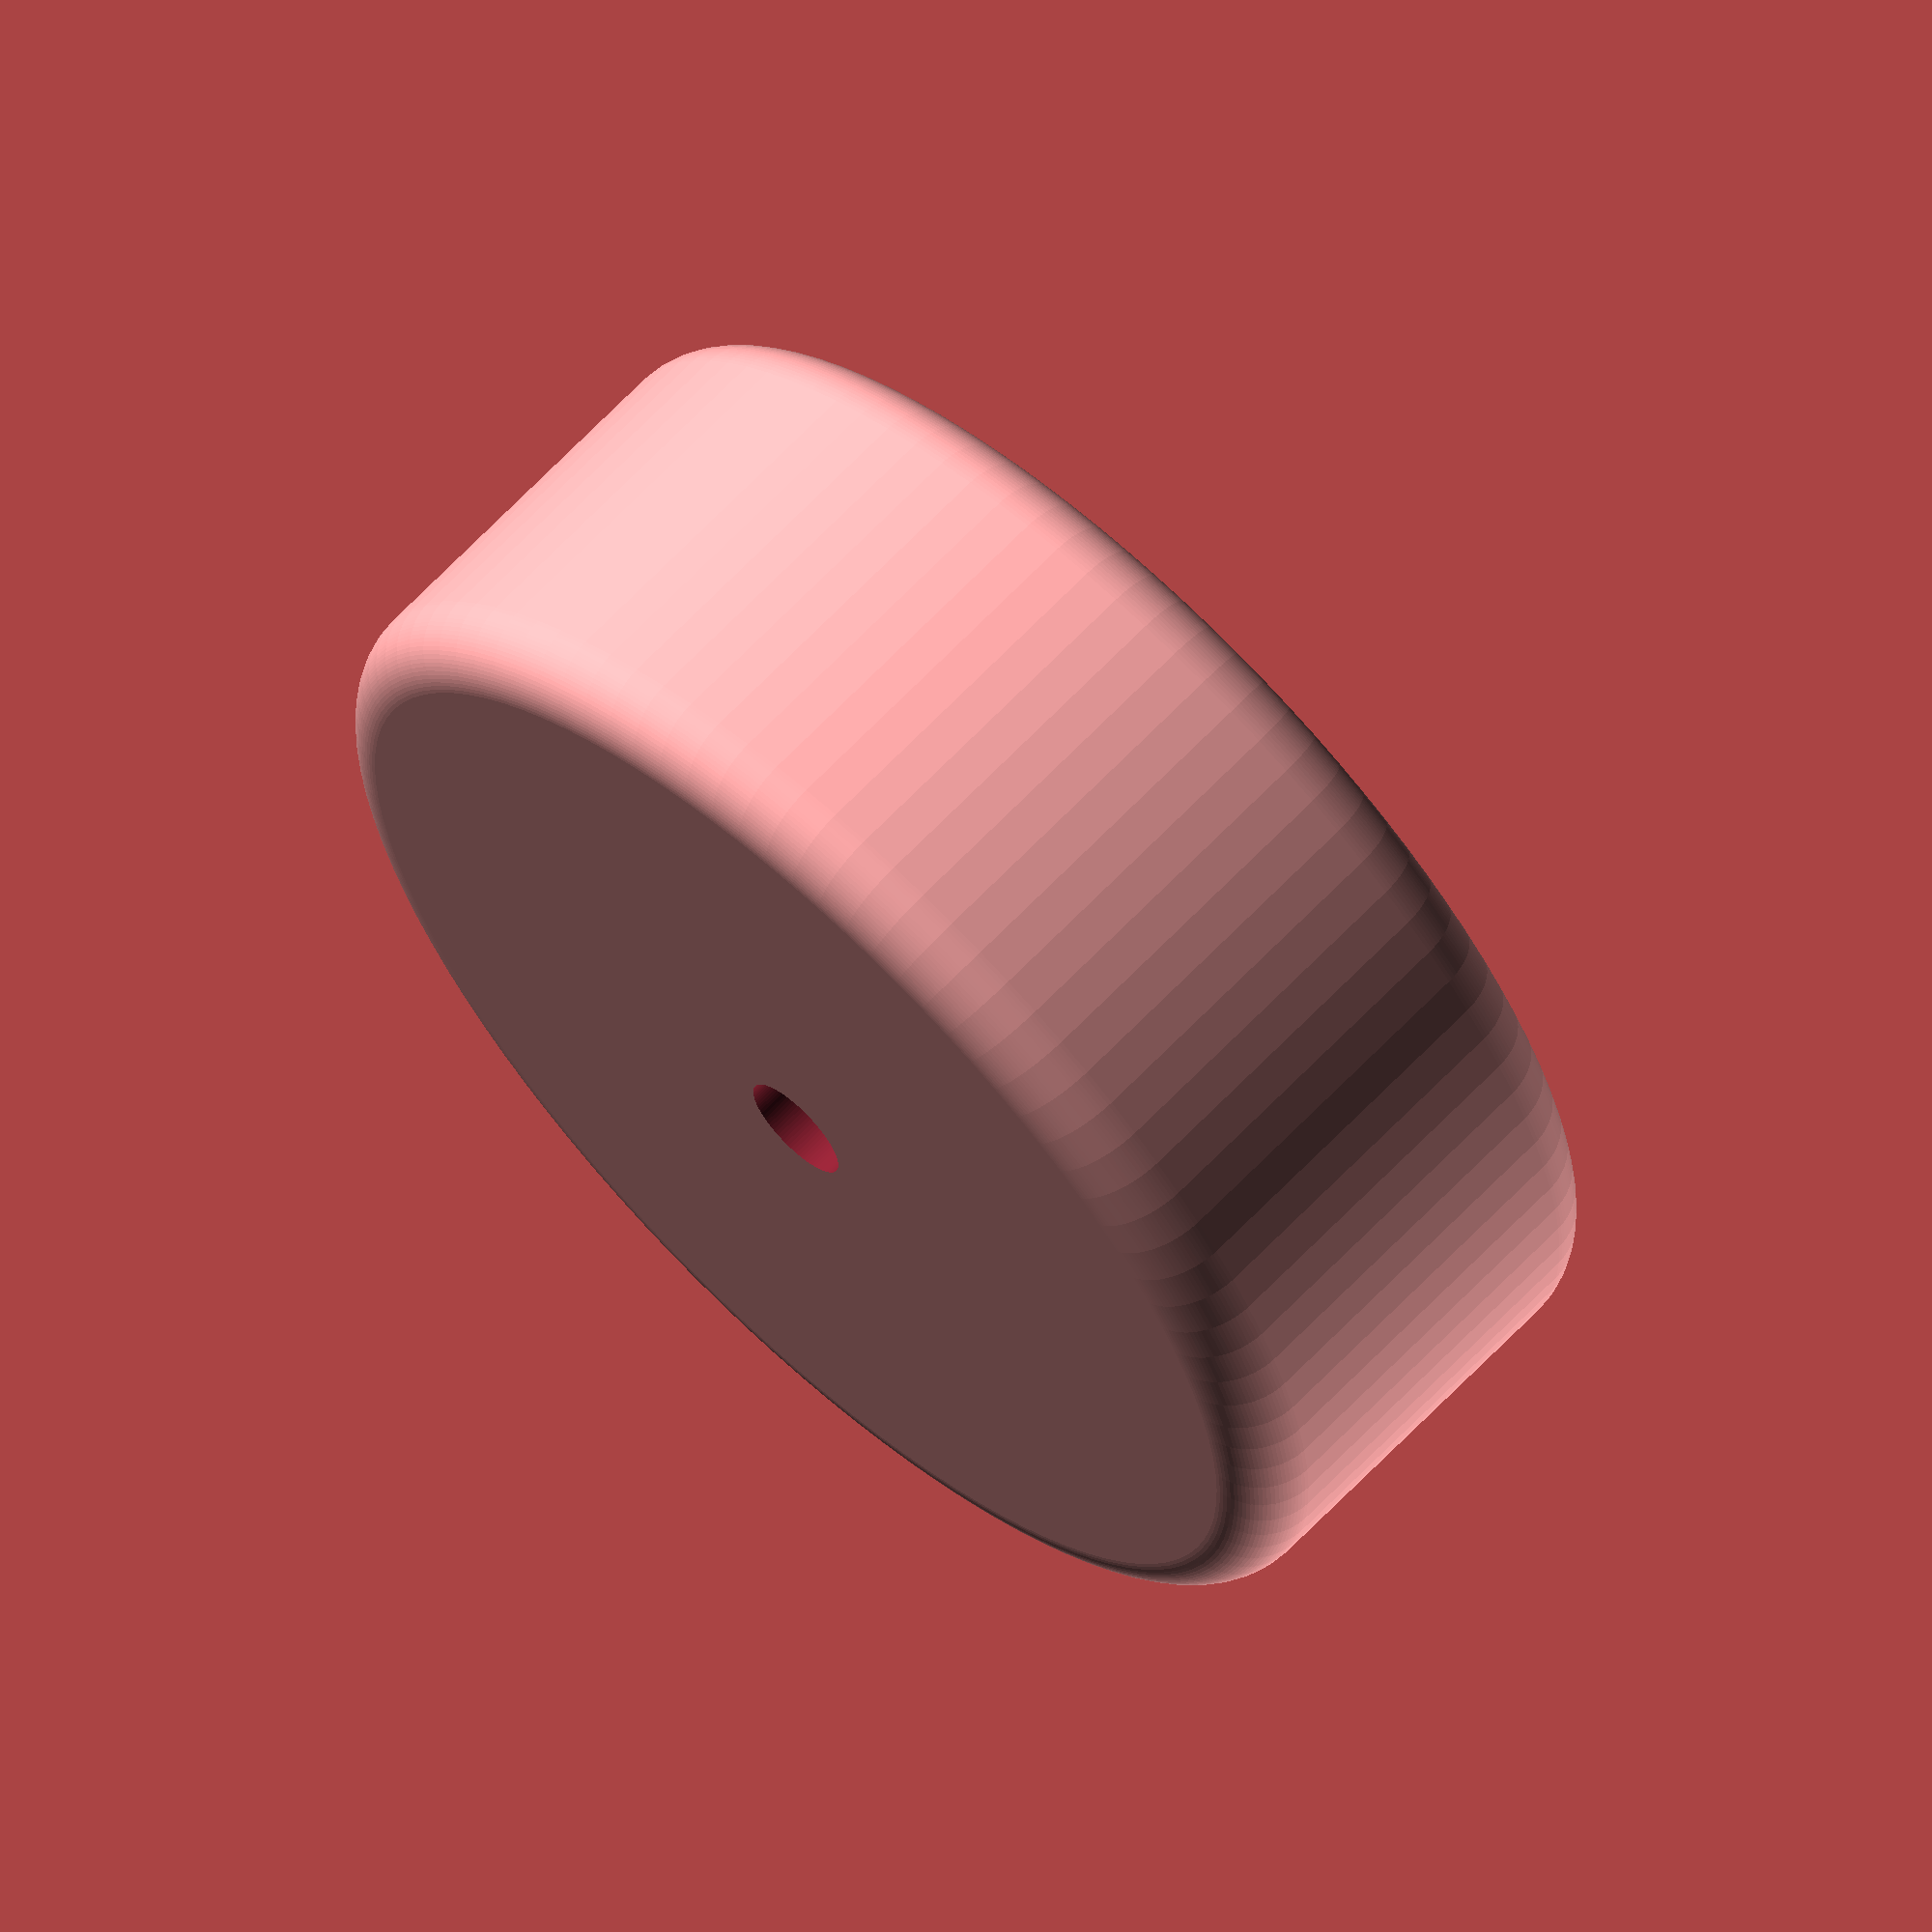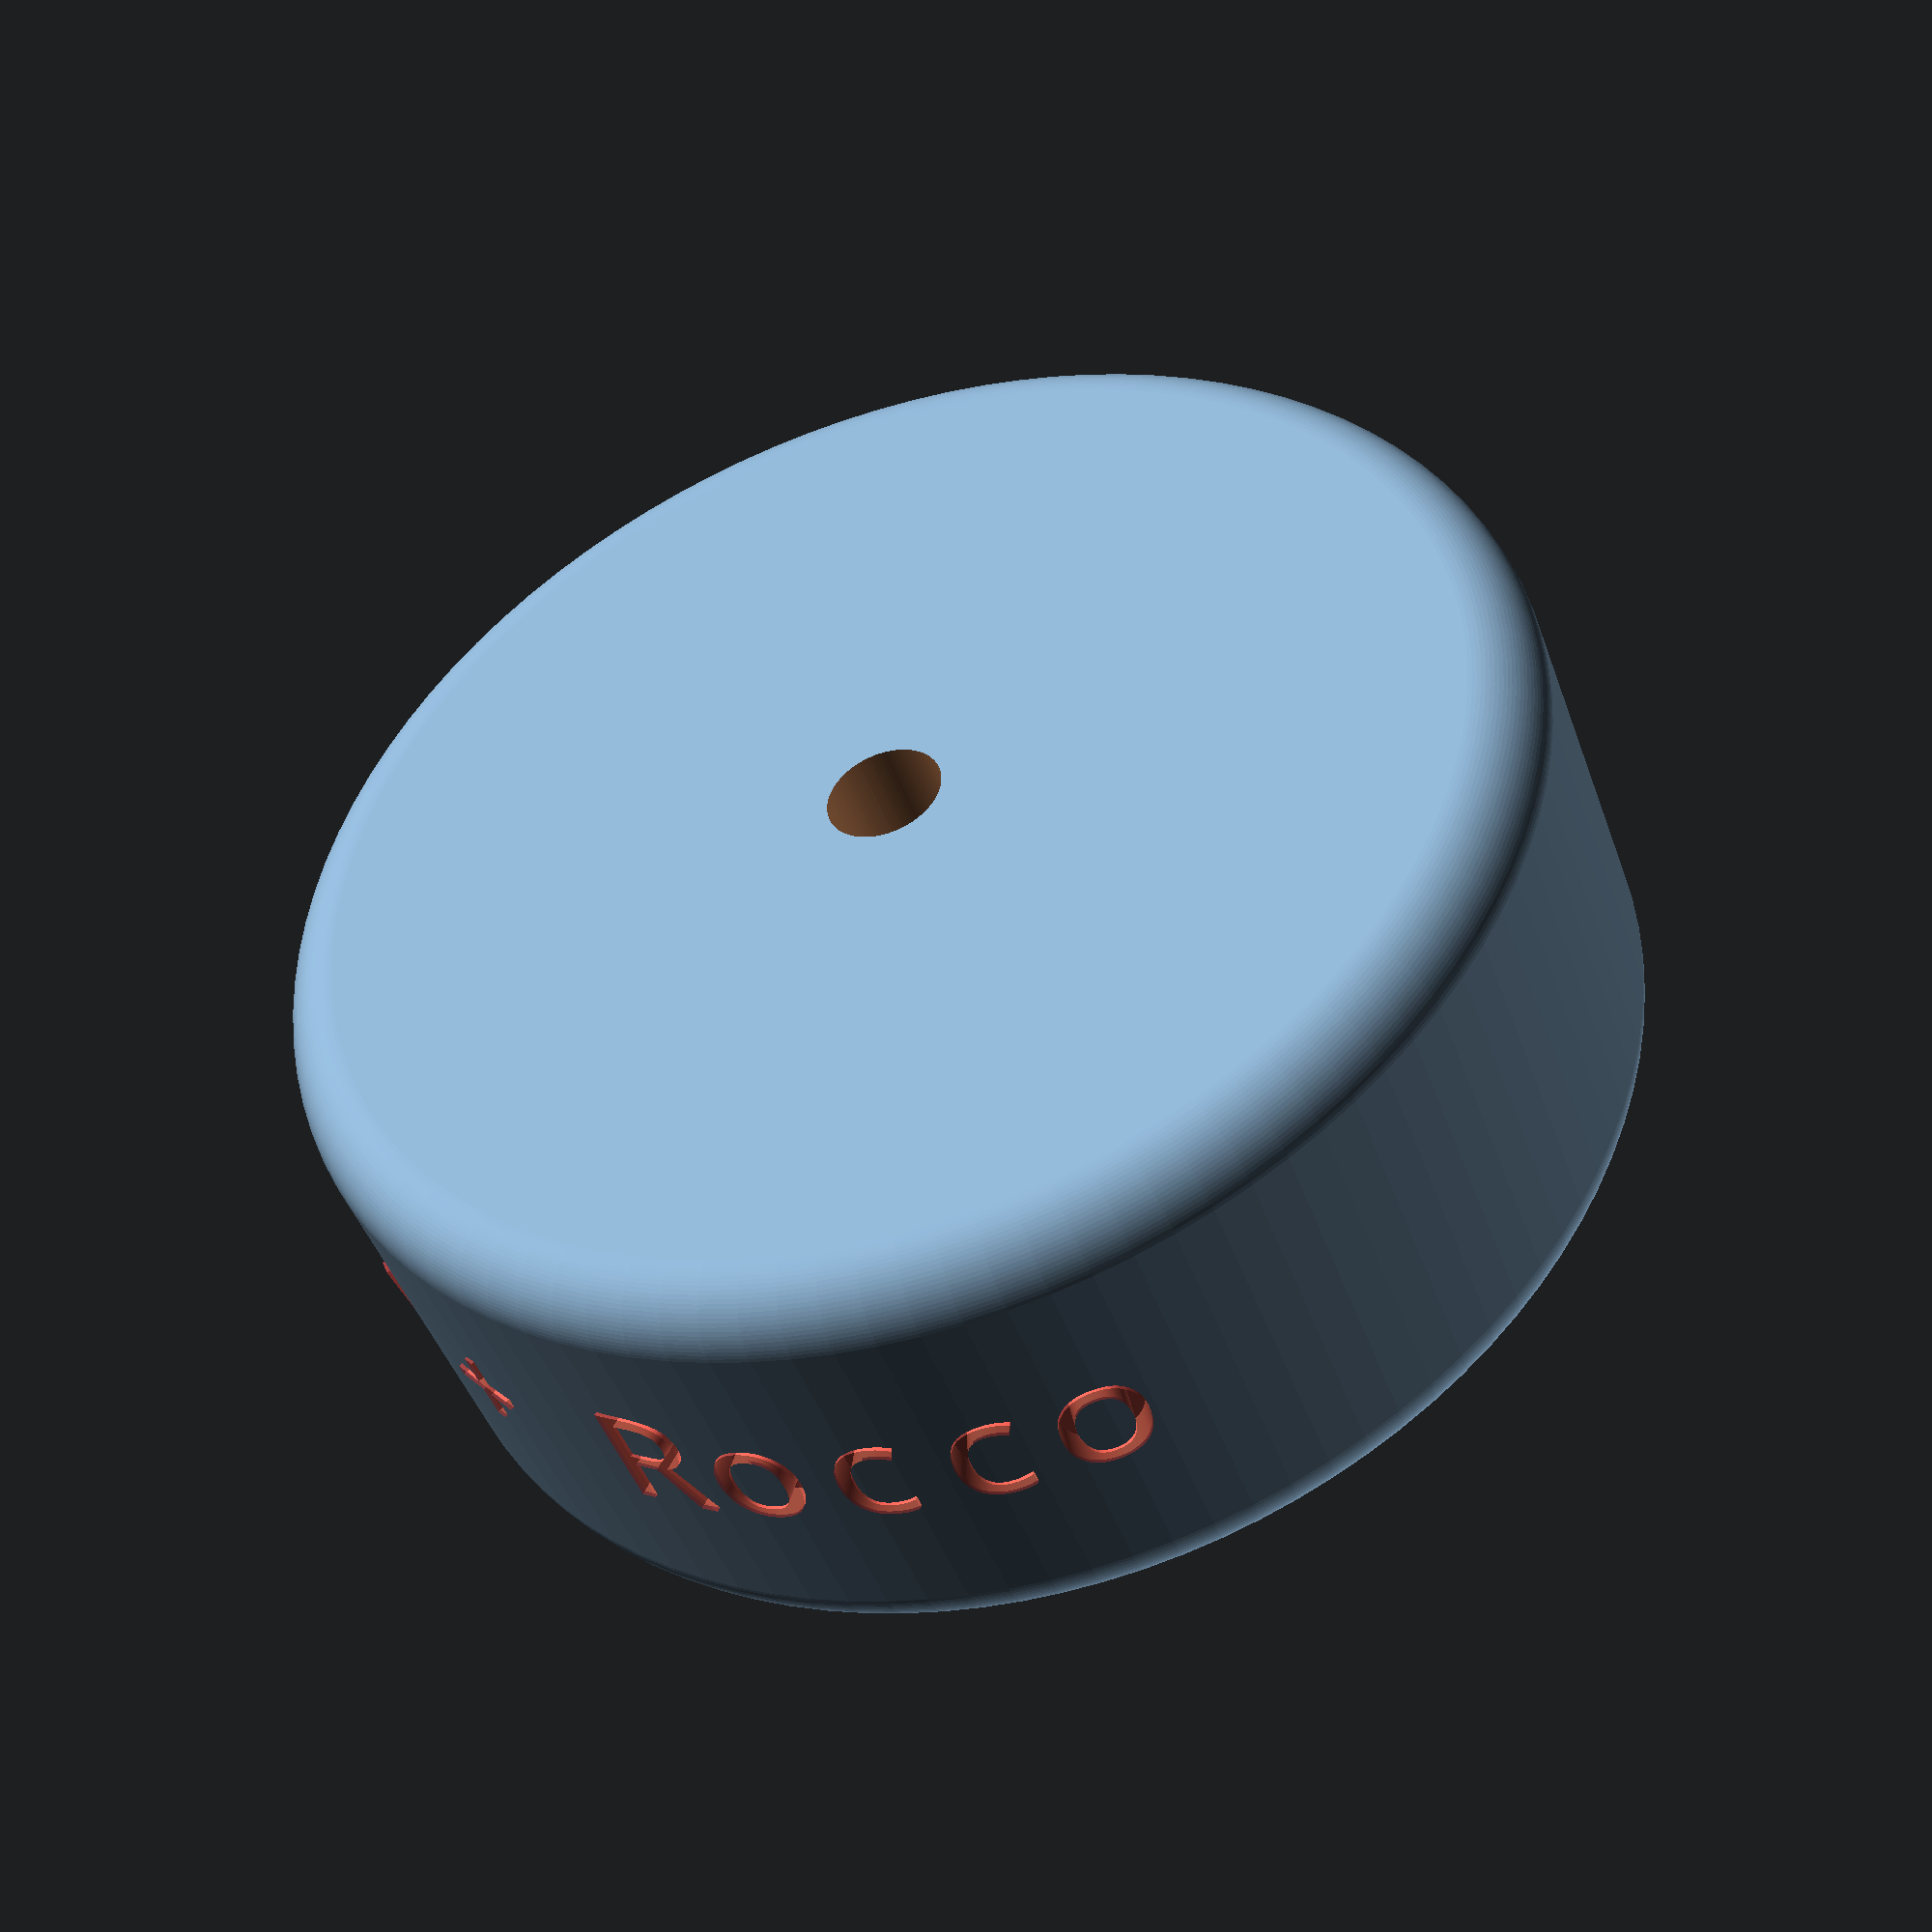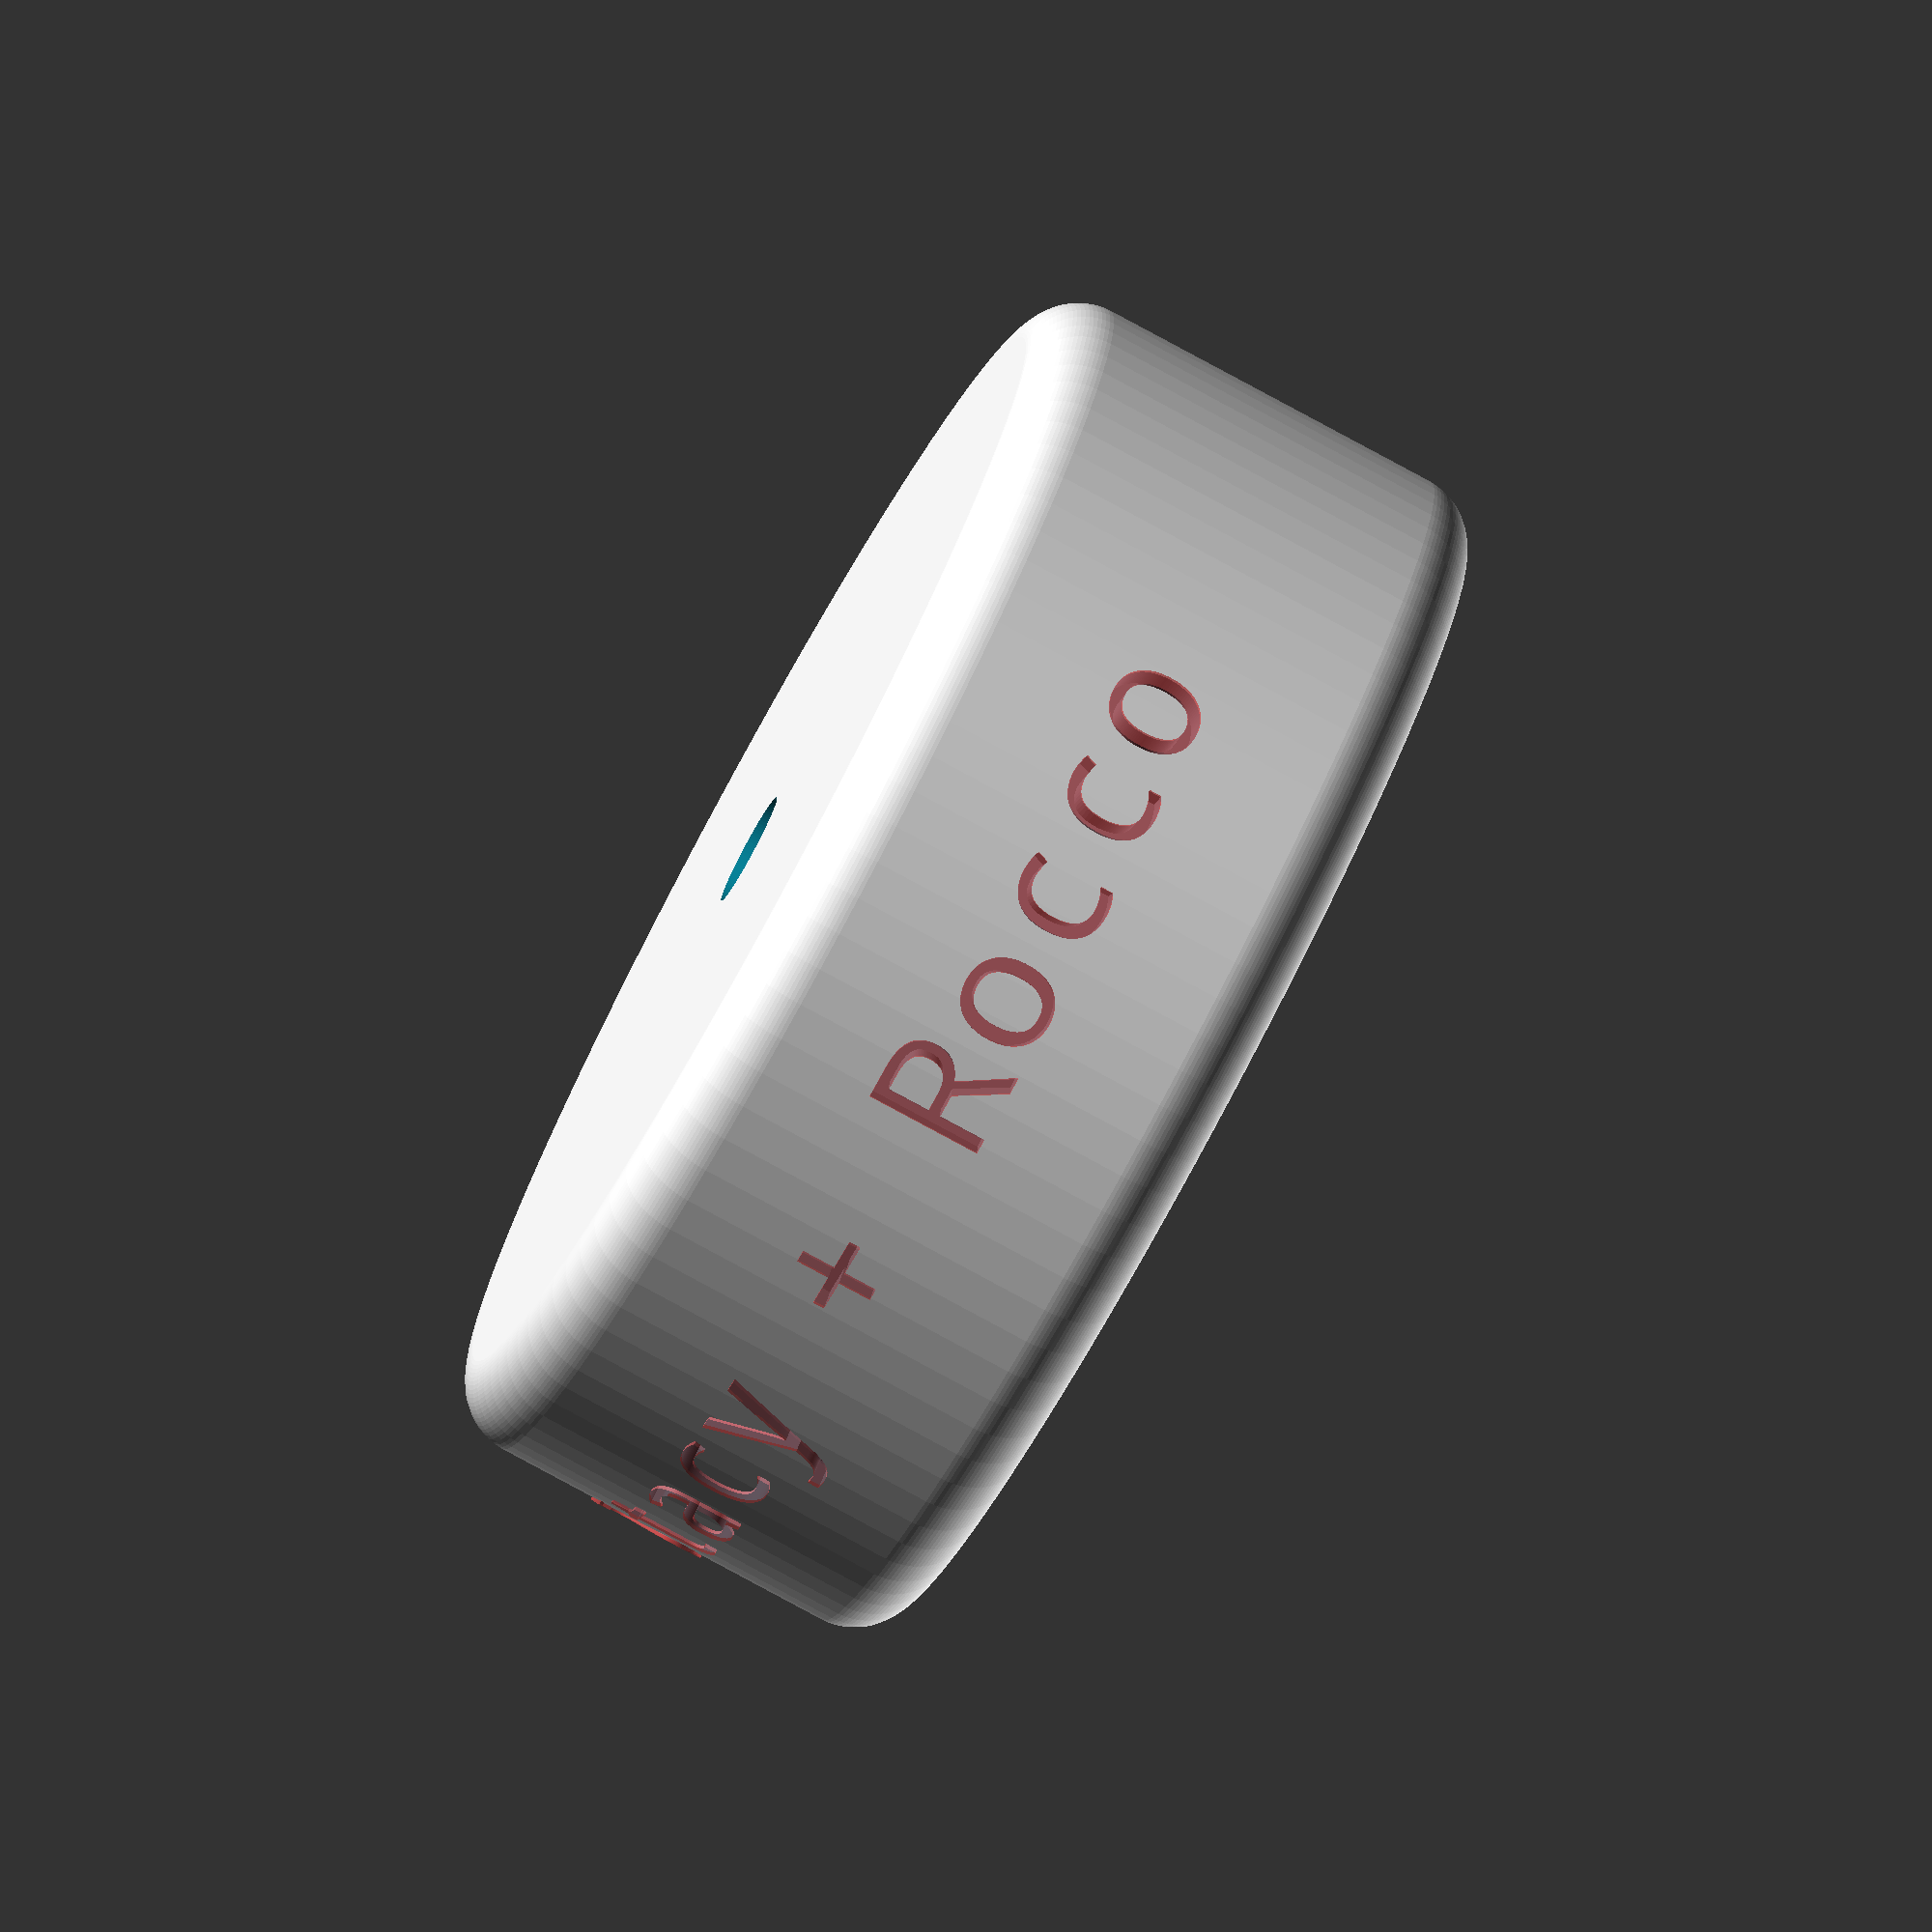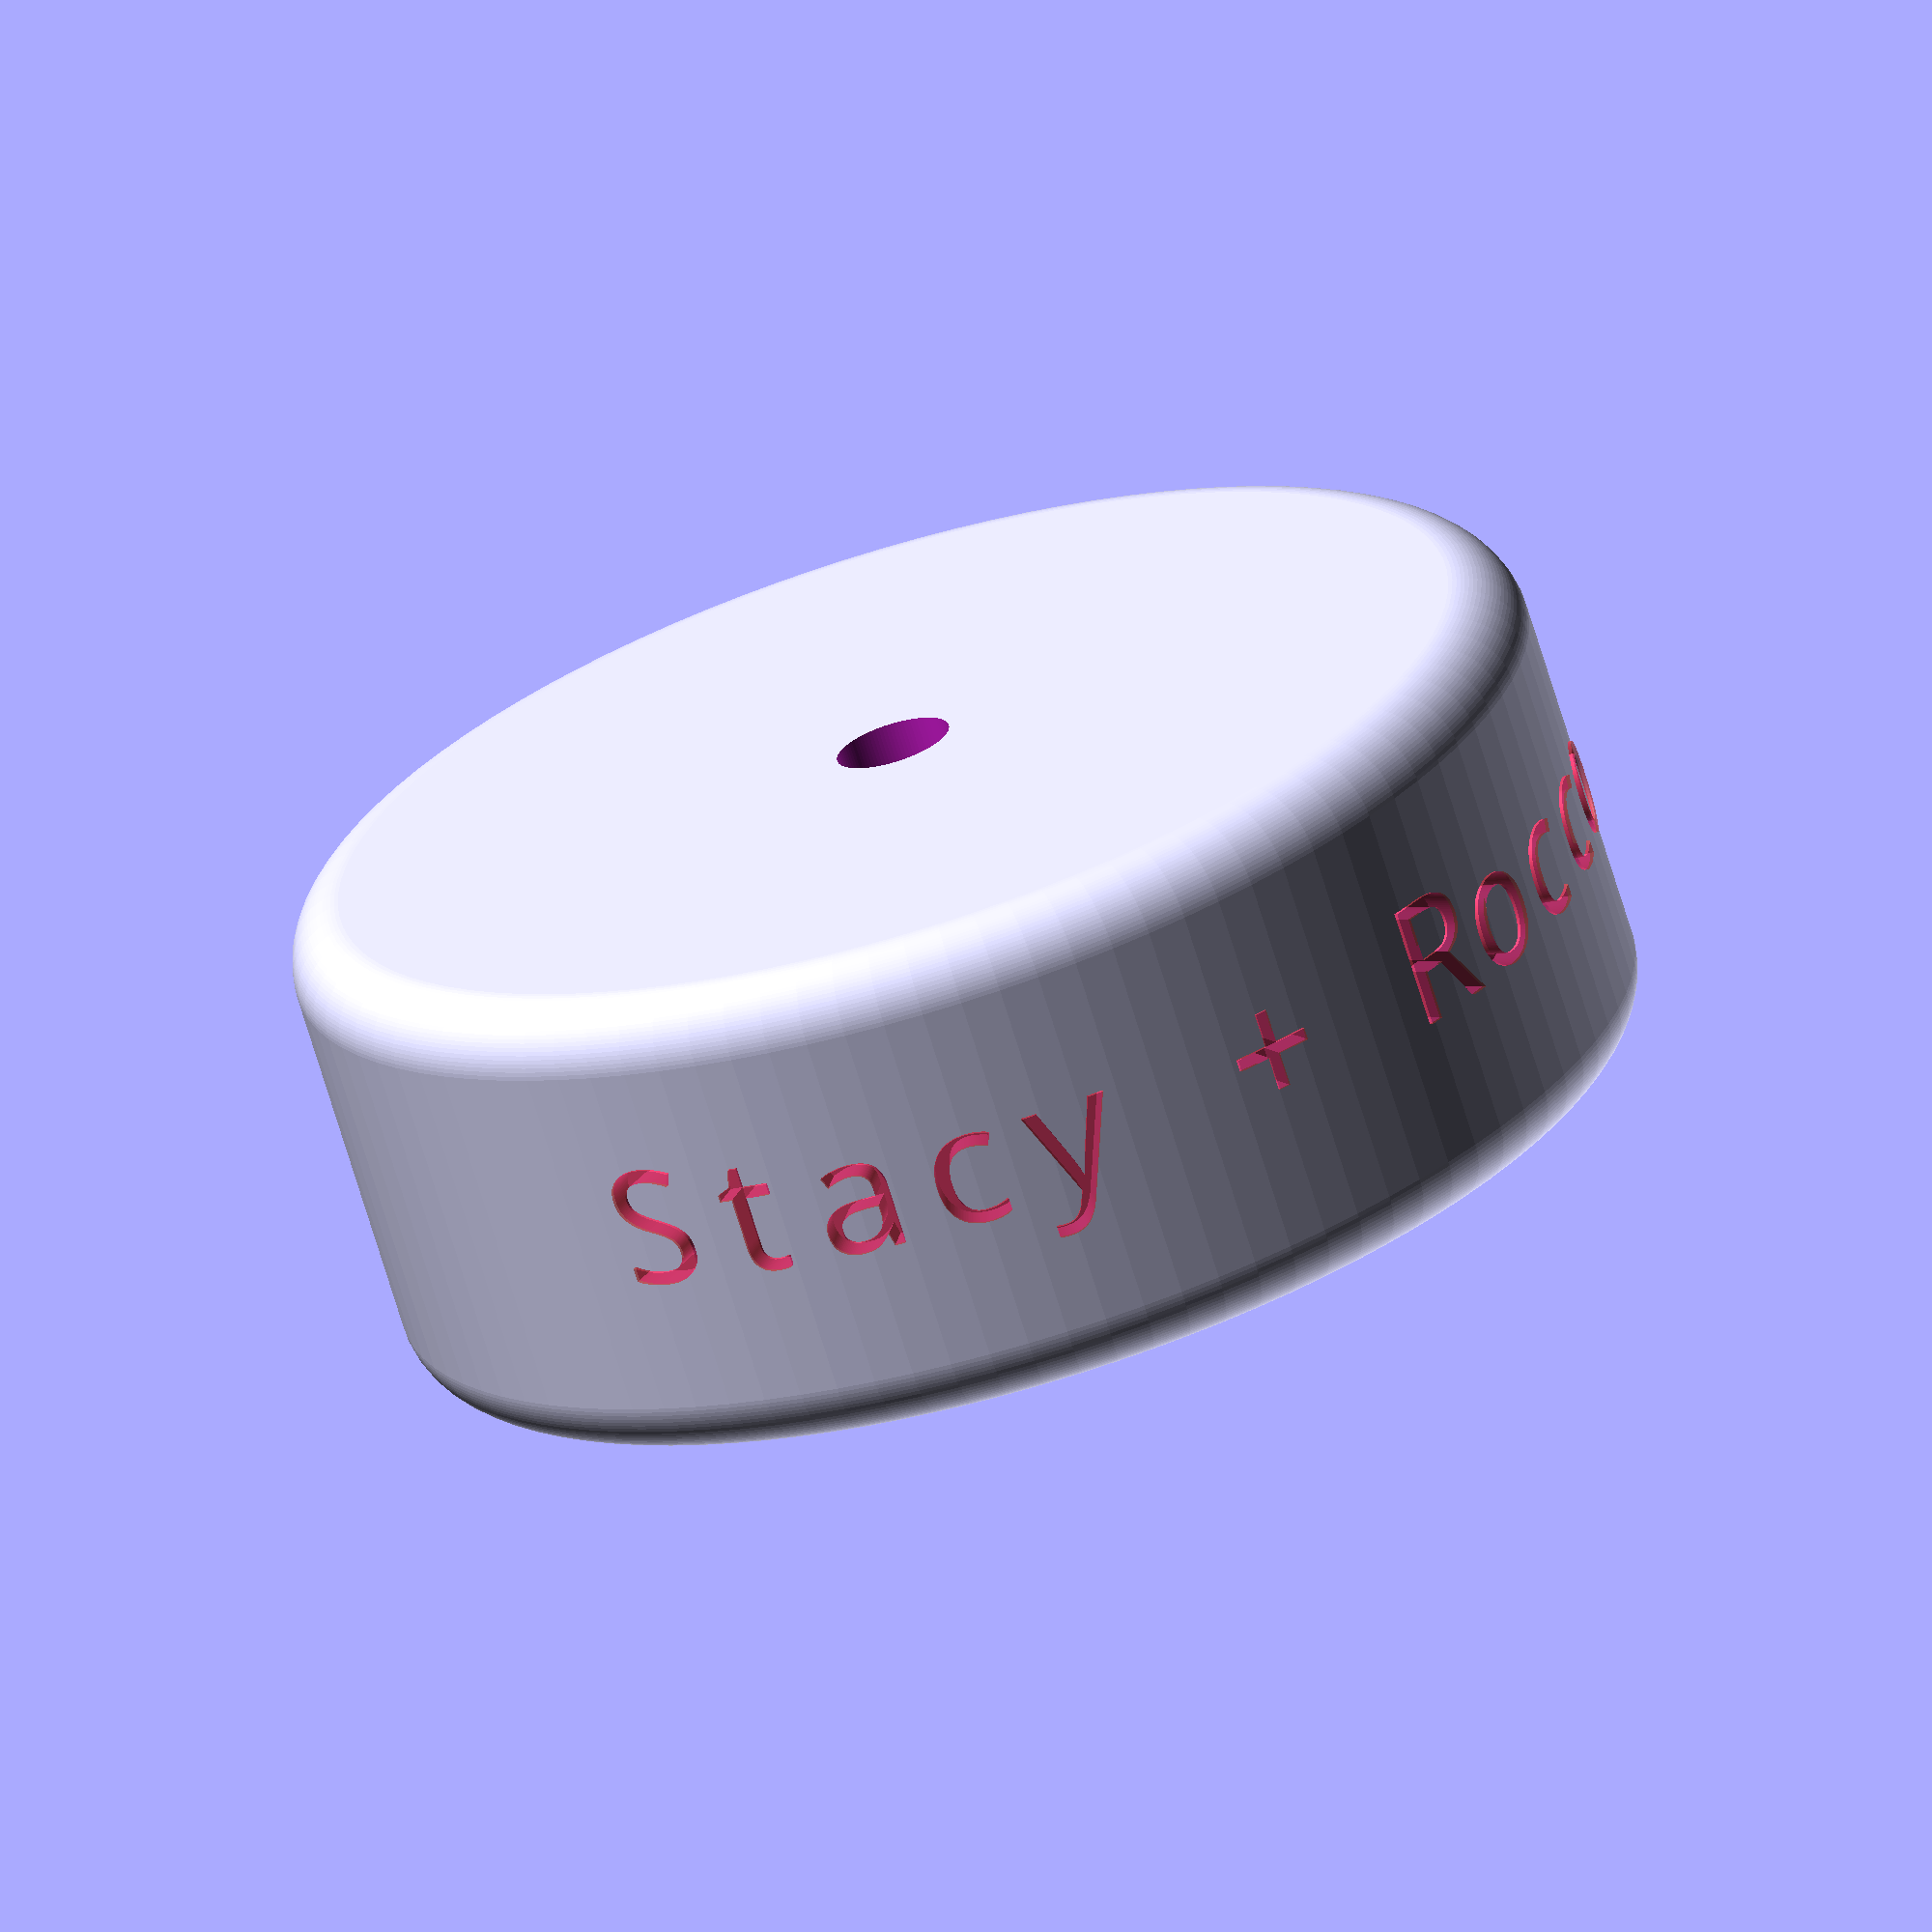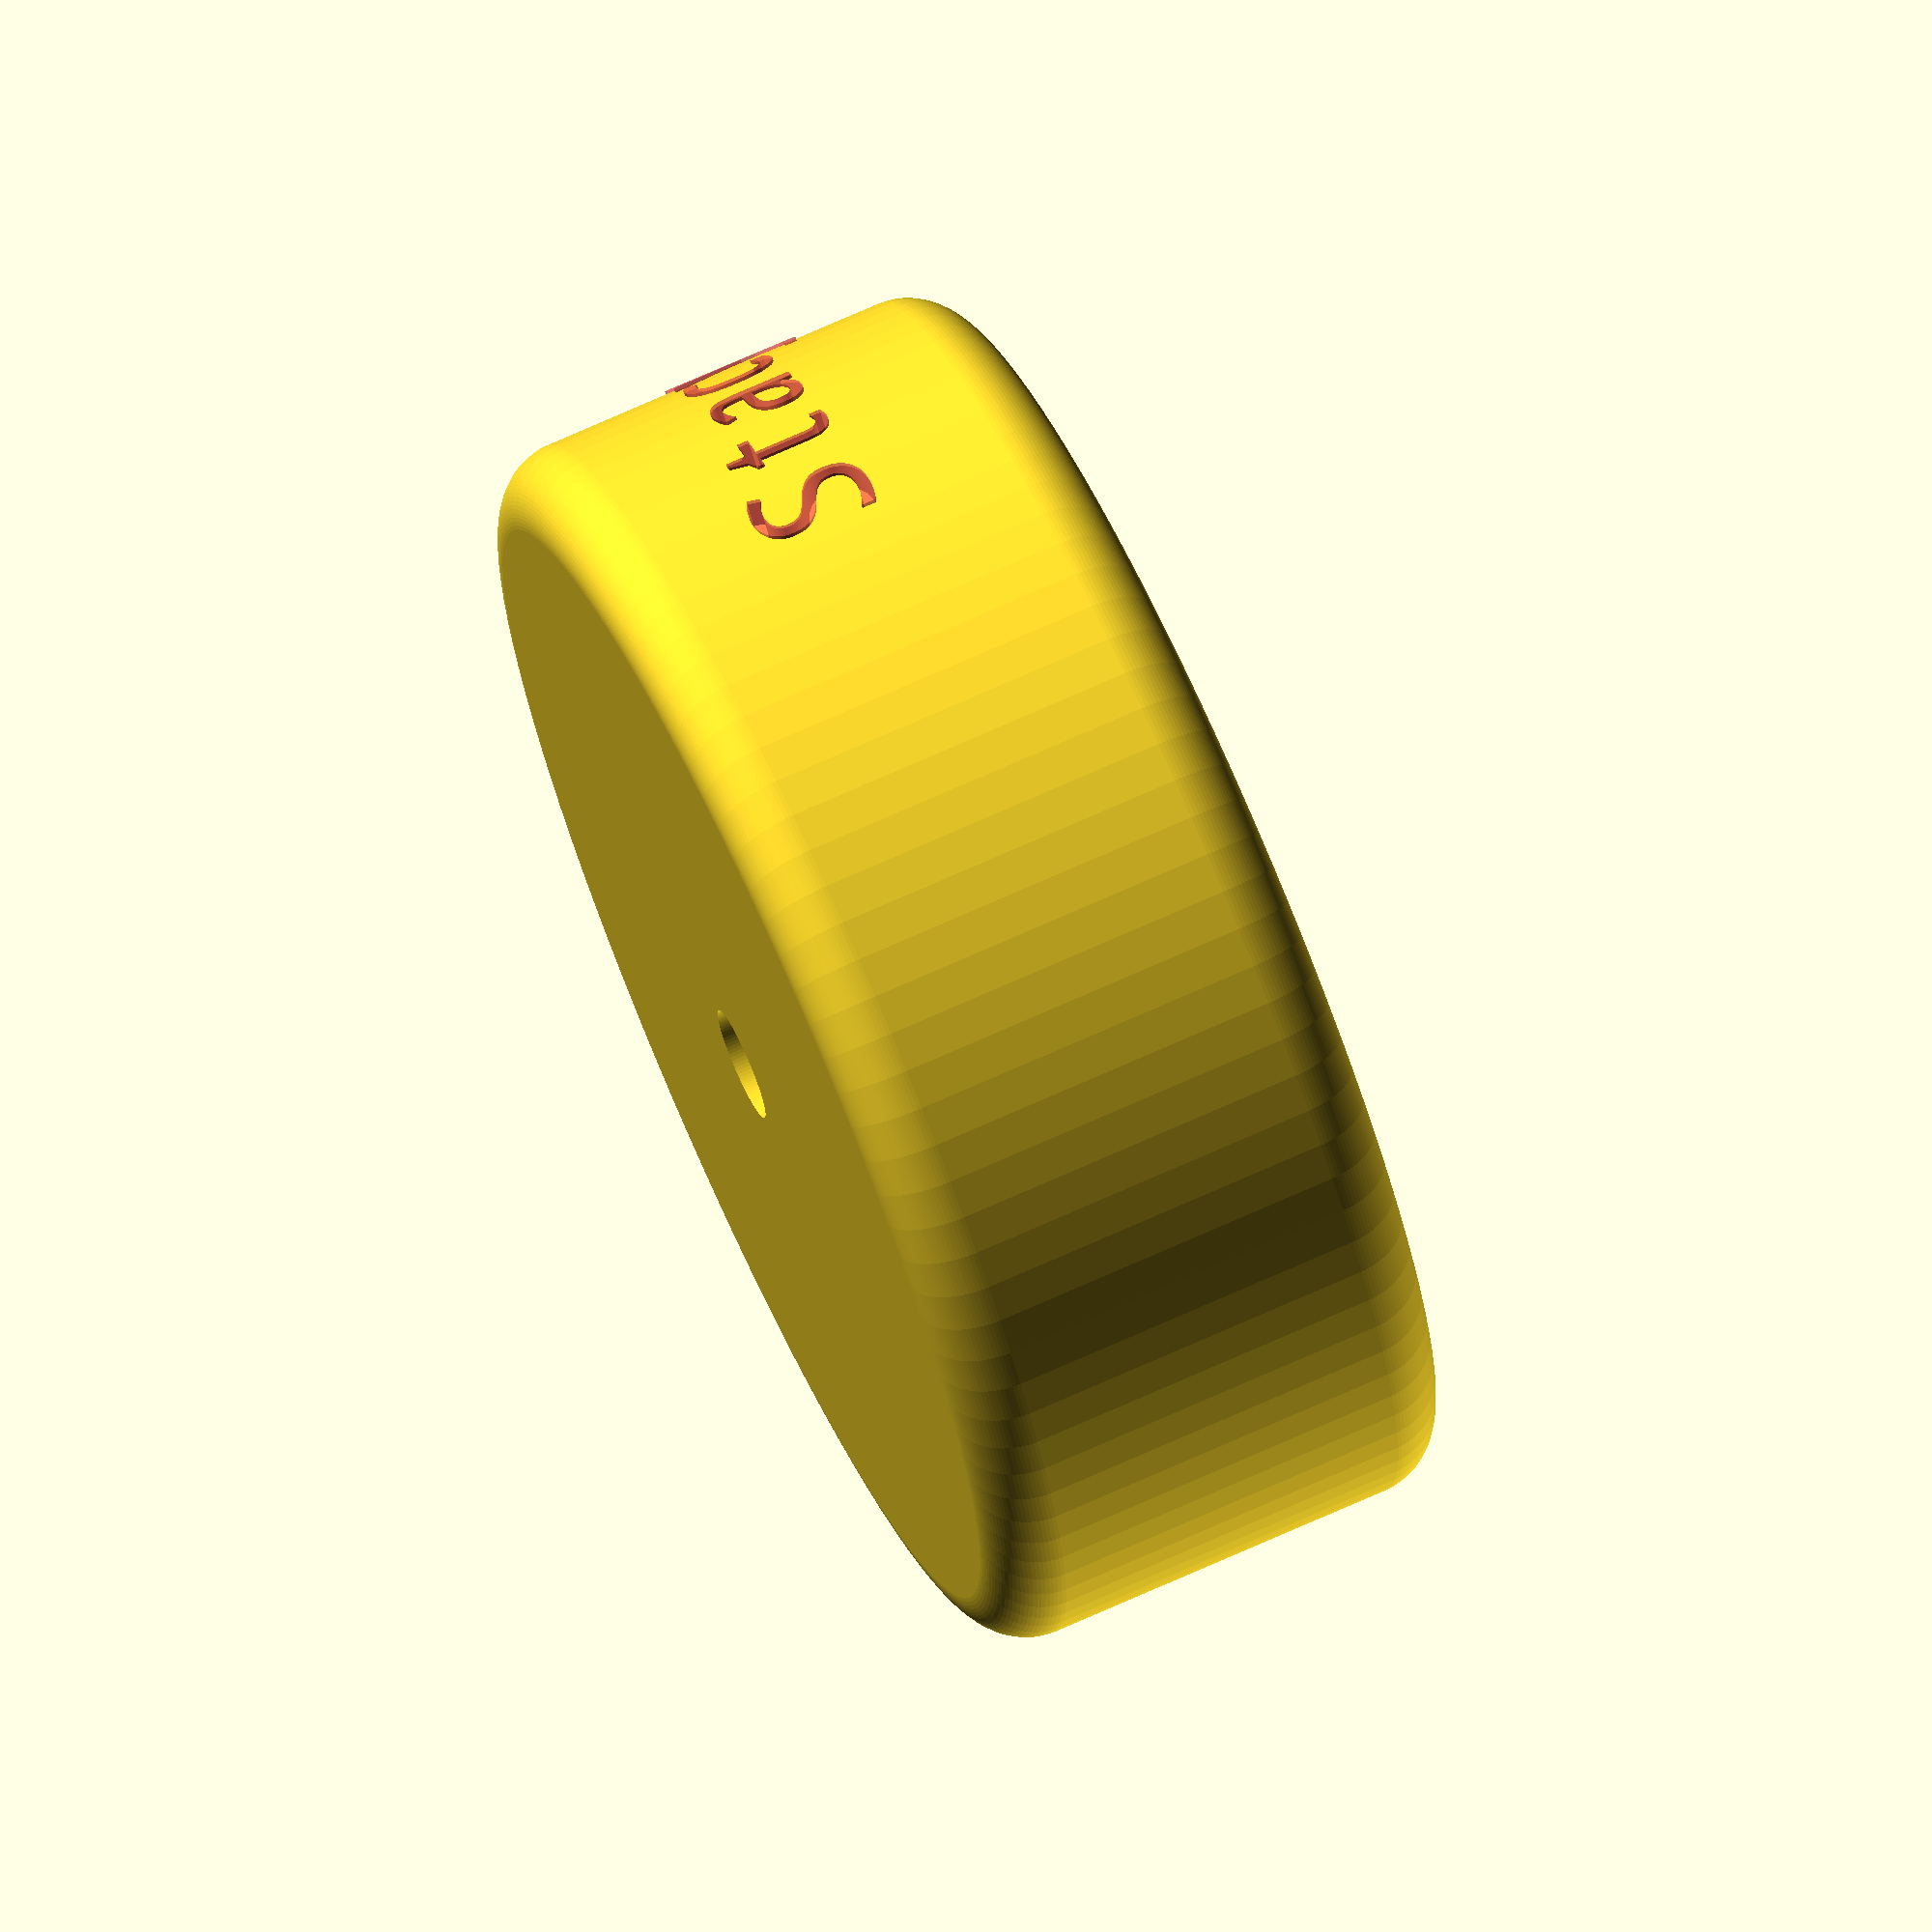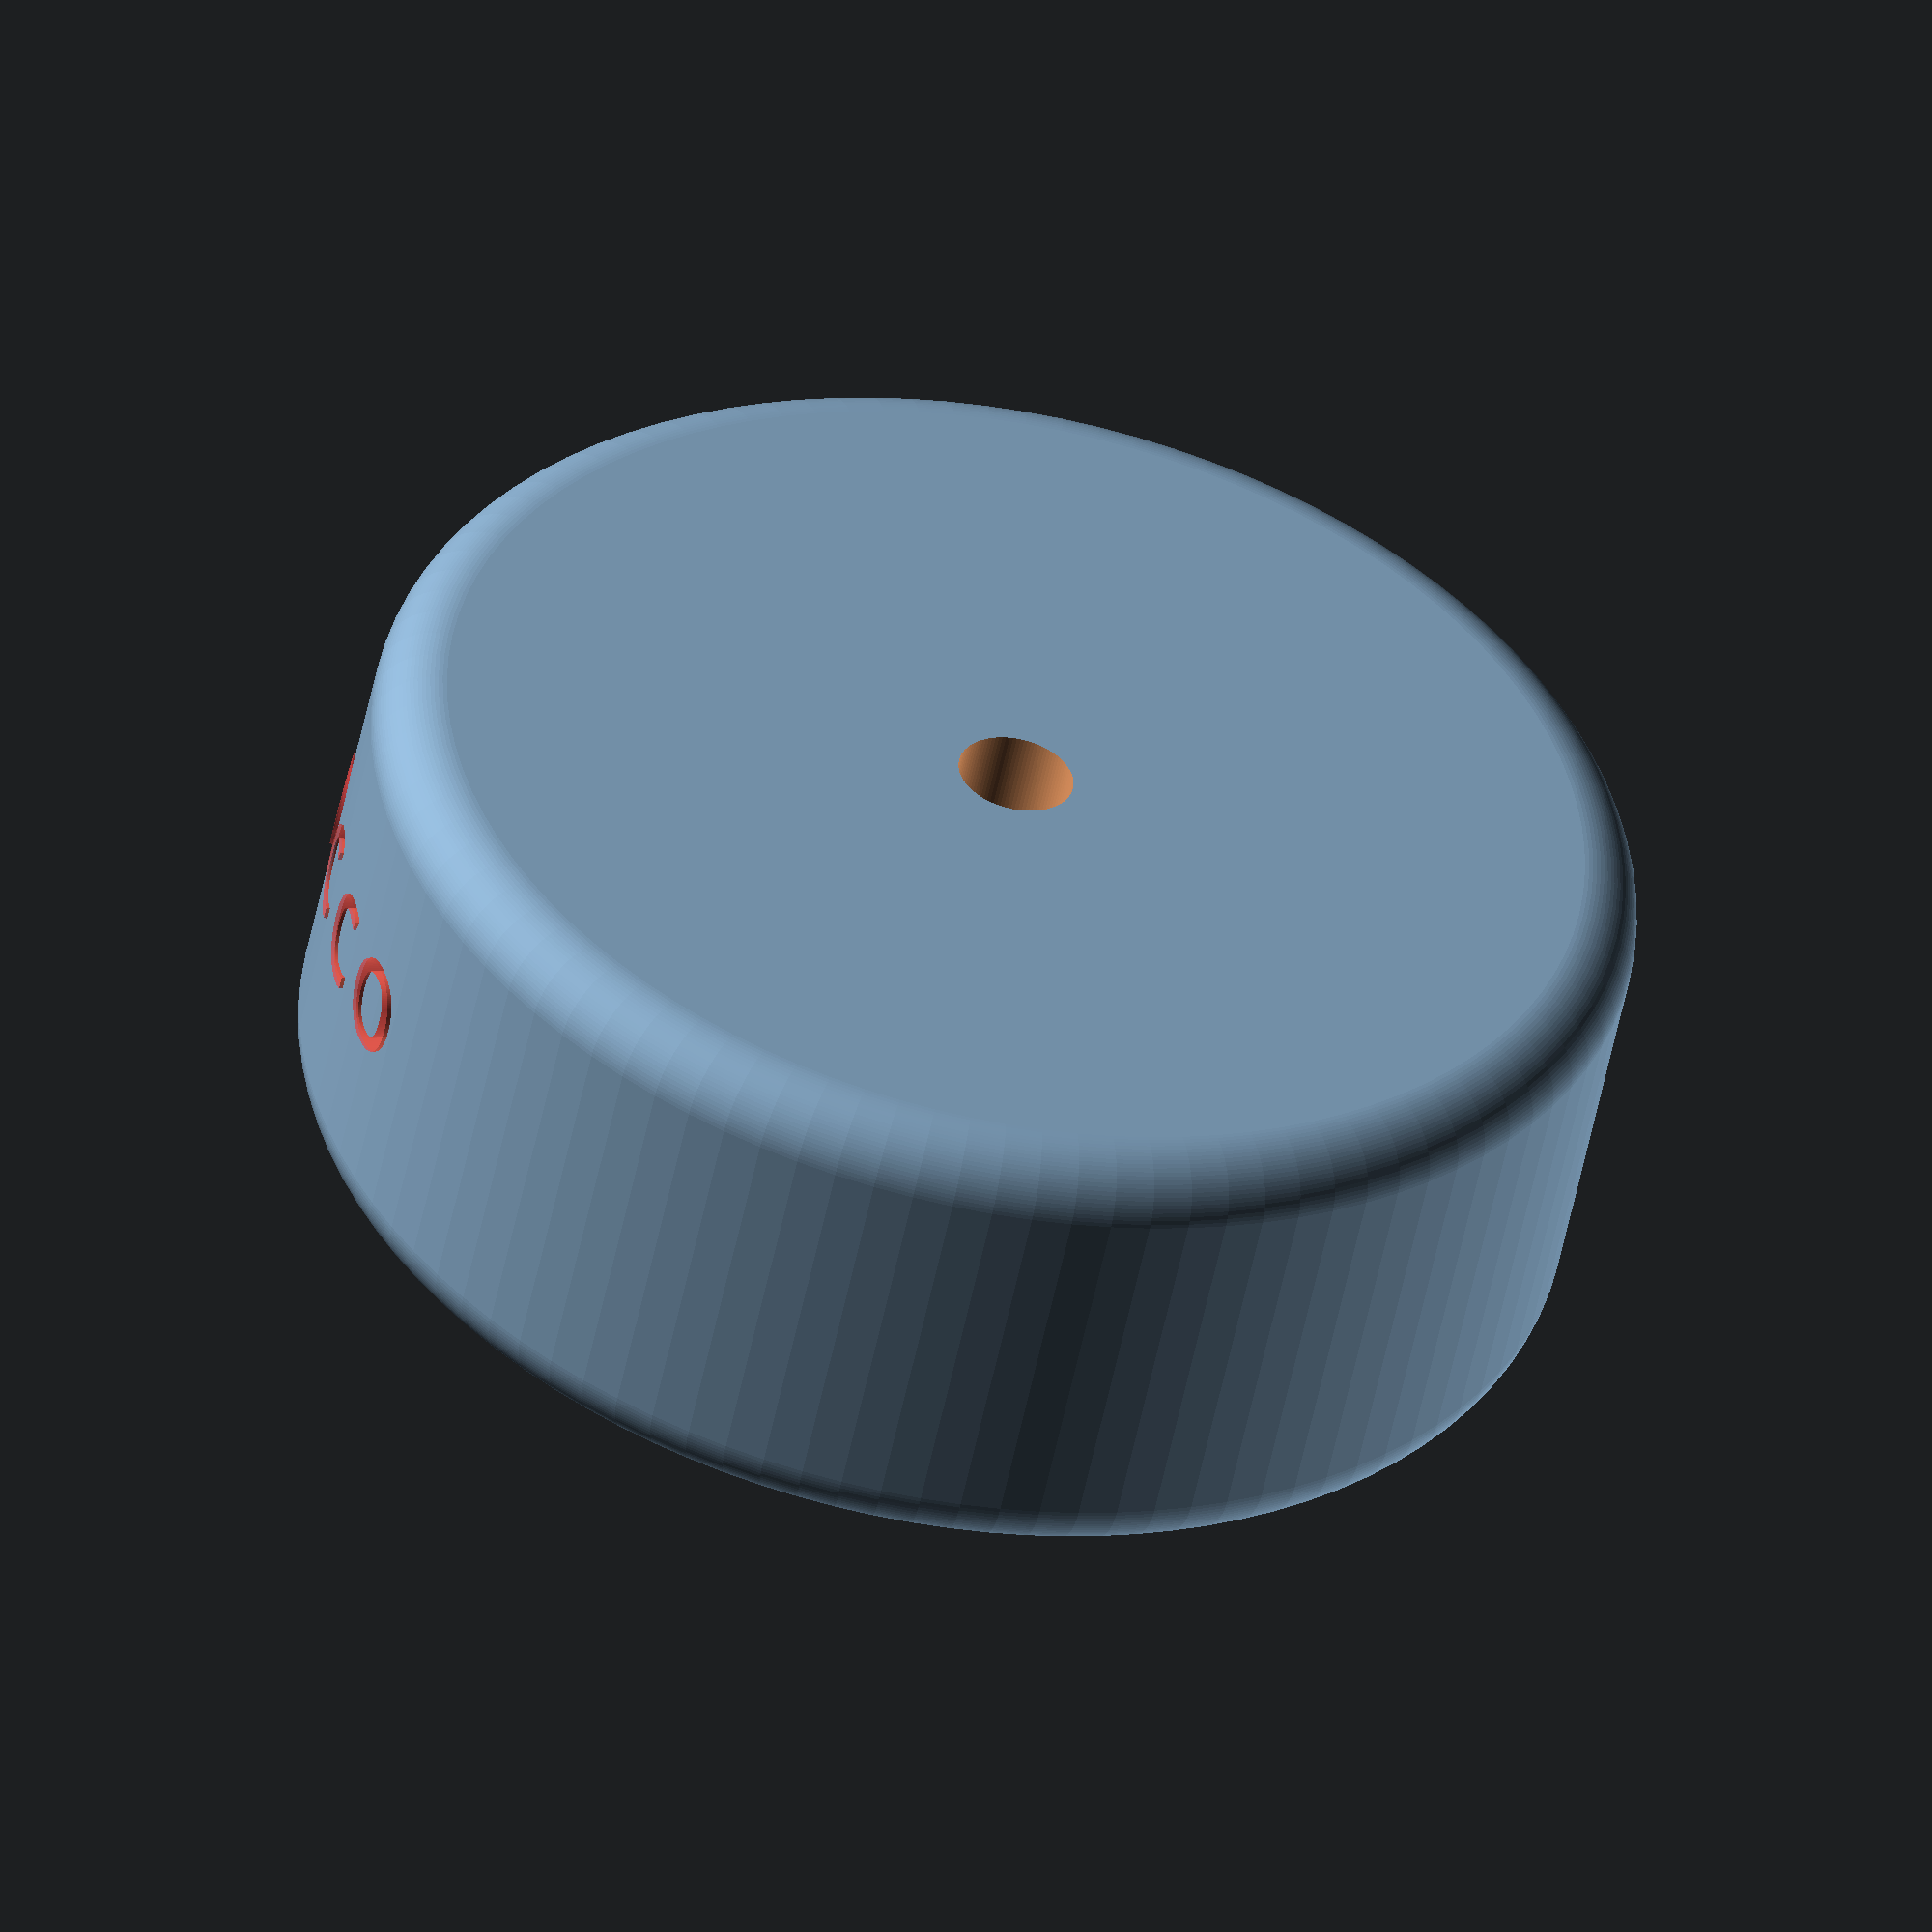
<openscad>
// $fn = 30;
$fn = 100;

t = 0.5;
rerr = 0.01;

wall = 3;
base = 9;

inner = 62.5 + t;
hole = 6.5 + t;
h = 20.5;
roundness = 4;

// minkowski() {
//   cylinder(r=inner/2 + wall, h=base);
//
//   sphere(1);
// }


// module trim() {
// }
// trim();

// translate([inner/2 + wall*2, 0, 0])
// # cube([10, 10, base + h]);
//
// translate([5, 0, base])
// # cube([5, 5, h]);
//
// translate([0, 0, 0])
// # cube([2, 2, base]);

difference() {
  minkowski() {
    translate([0, 0, roundness])
    cylinder(r=inner/2 + wall, h=h+base - roundness*2);

    sphere(roundness);
  }
//   cylinder(r=inner/2 + wall, h=h+base);

  translate([0, 0, base])
  cylinder(r=inner/2, h=h+base);

  translate([0, 0, -1])
  cylinder(r=hole/2, h=base*2);

  chars = "Stacy + Rocco";

  PI = 3.14159265358979323846264338327950288;
  chars_per_circle = 30;
  radius = inner/2 + wall/2 + 2;
  step_angle = (360 / chars_per_circle) - 2;
  circumference = 2 * PI * radius;
  char_size = circumference / chars_per_circle;
  char_thickness = 2;

  for(i = [0 : chars_per_circle - 1]) {
    rotate(i * step_angle)
    translate([0, radius + char_size / 2, (base+h)/2 + char_size/2 - 1])
    # mirror() rotate([90, 180, 0]) linear_extrude(char_thickness) text(
      chars[chars_per_circle - i - 1],
      font = "Courier New; Style = Bold",
      size = char_size,
      halign = "center"
    );
  }
}

</openscad>
<views>
elev=114.4 azim=227.4 roll=316.5 proj=o view=solid
elev=45.2 azim=1.7 roll=199.0 proj=p view=wireframe
elev=79.7 azim=27.8 roll=241.5 proj=o view=solid
elev=250.4 azim=260.2 roll=343.1 proj=o view=wireframe
elev=288.7 azim=322.1 roll=245.7 proj=o view=solid
elev=232.7 azim=99.8 roll=11.3 proj=o view=solid
</views>
